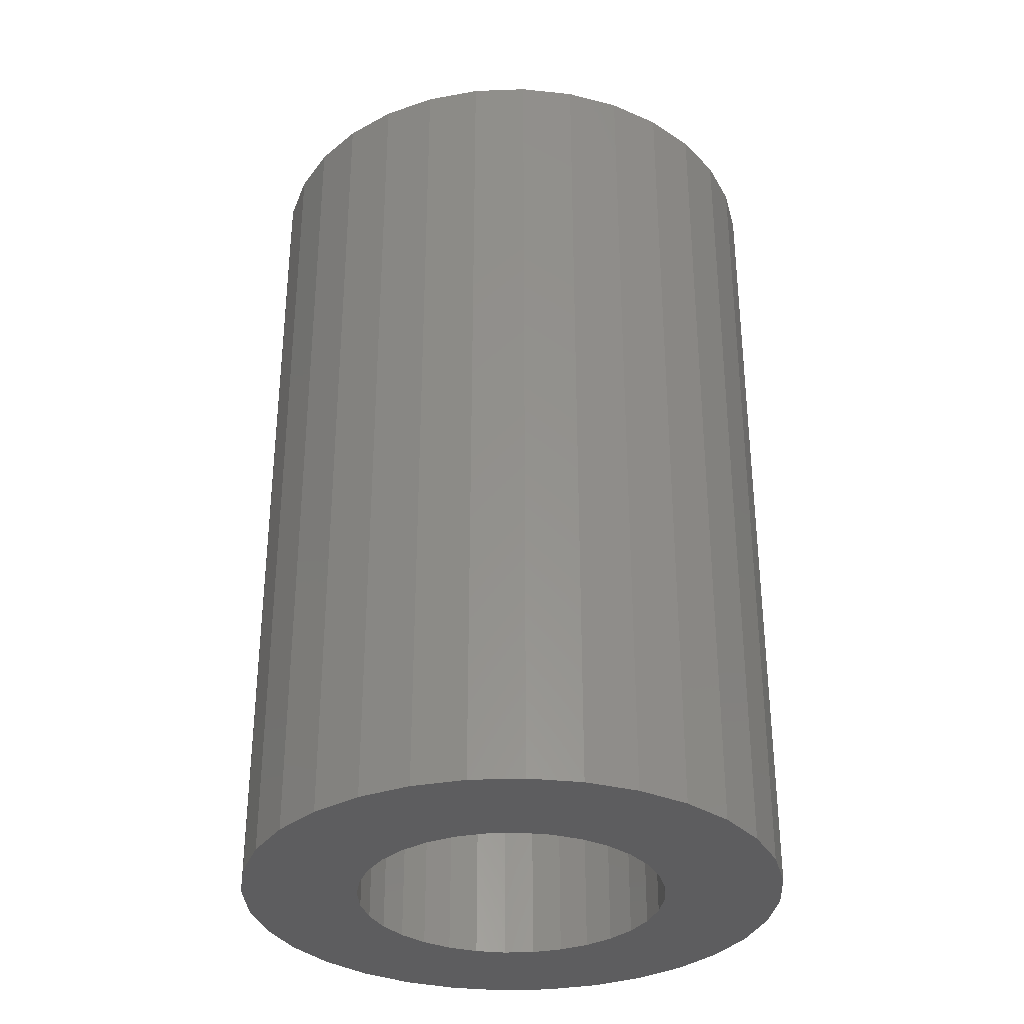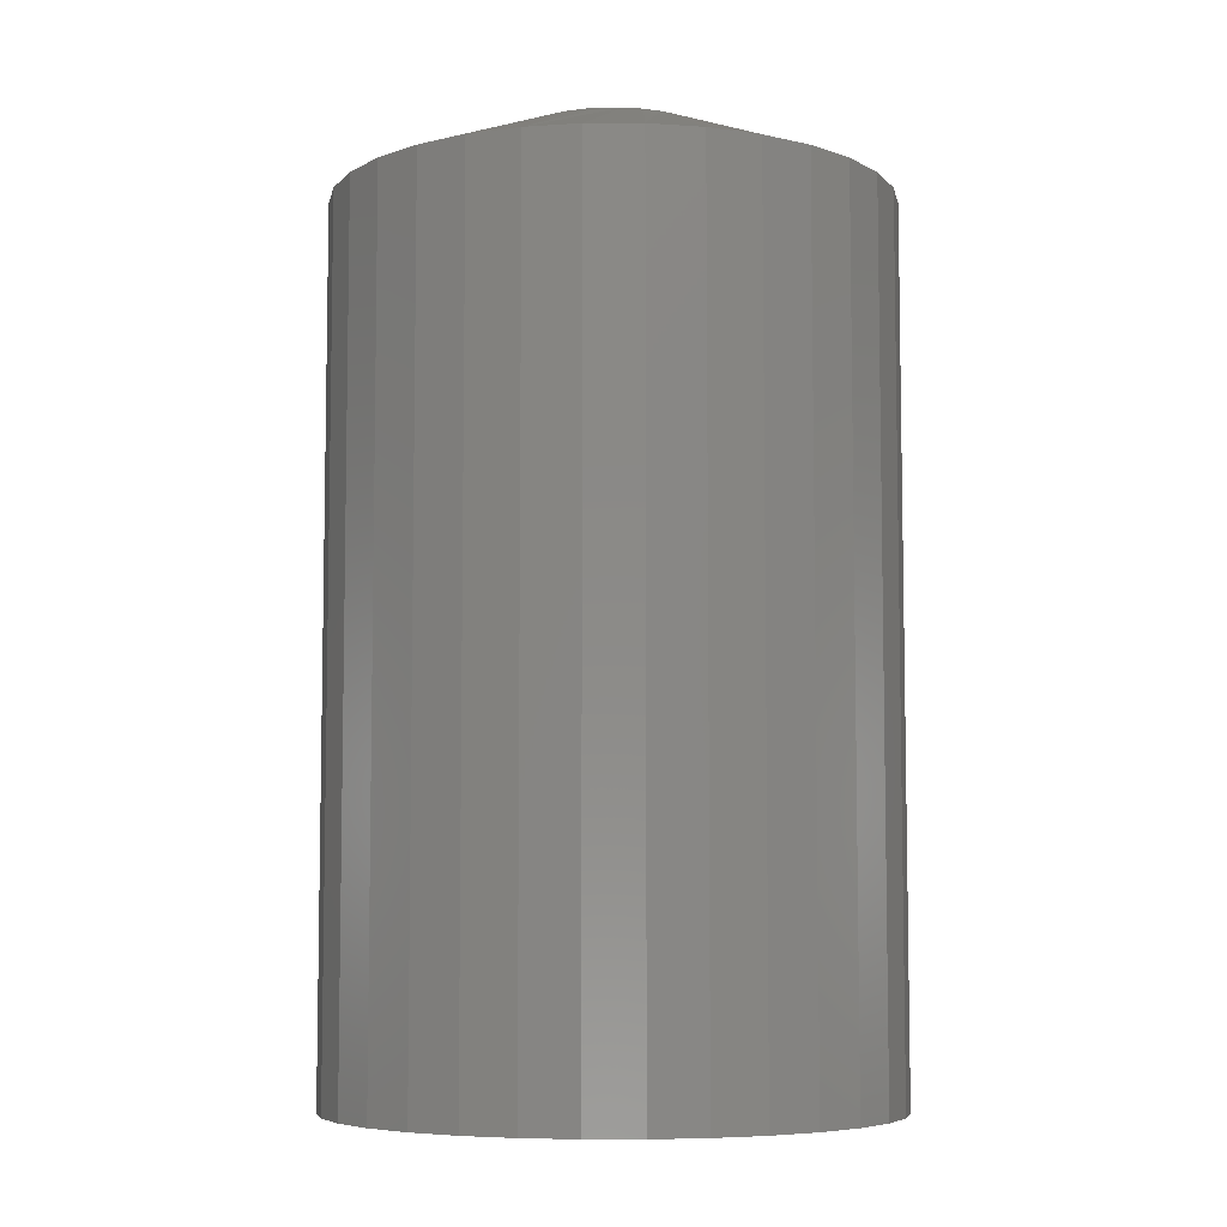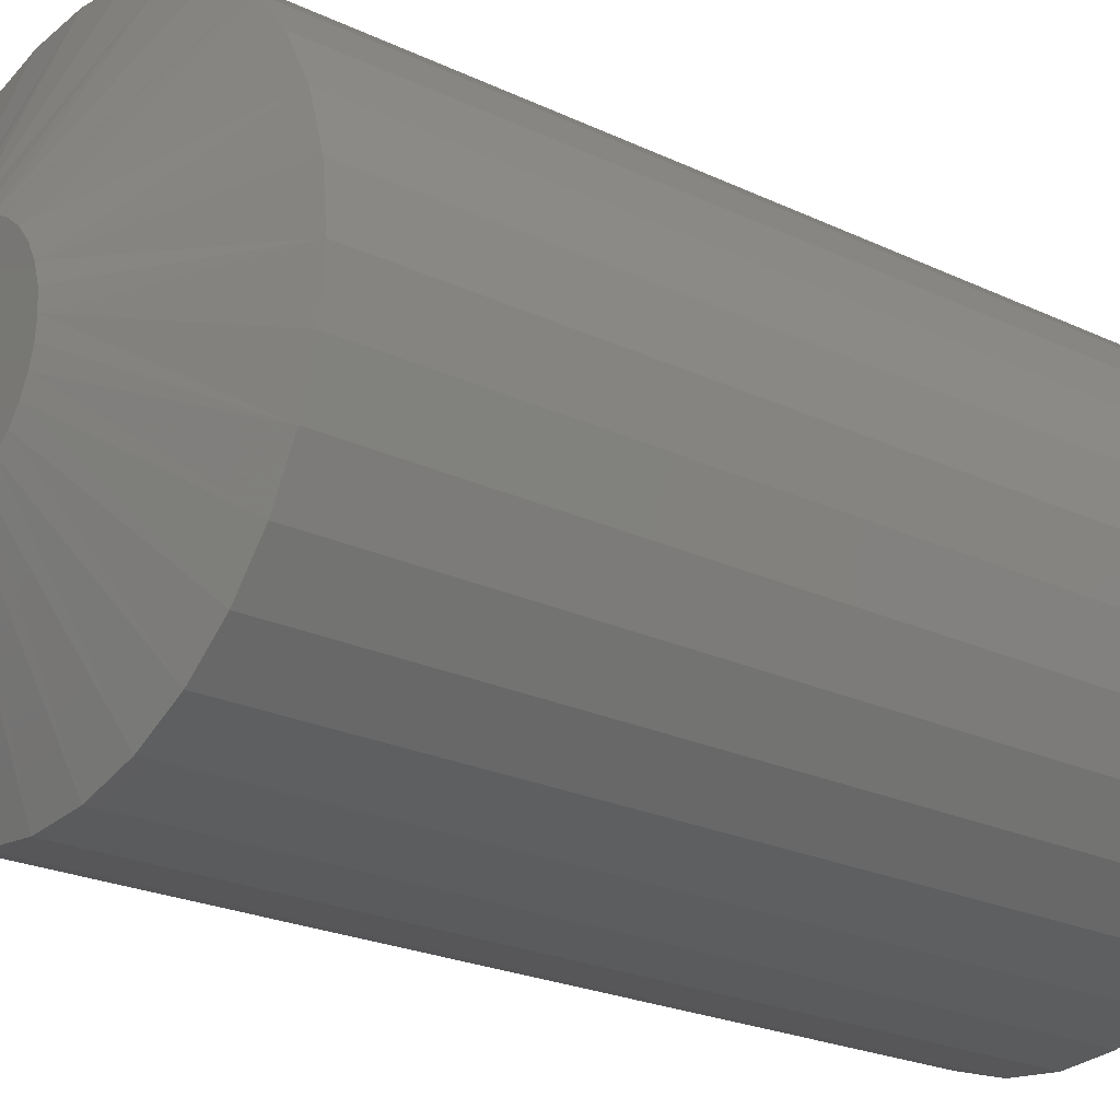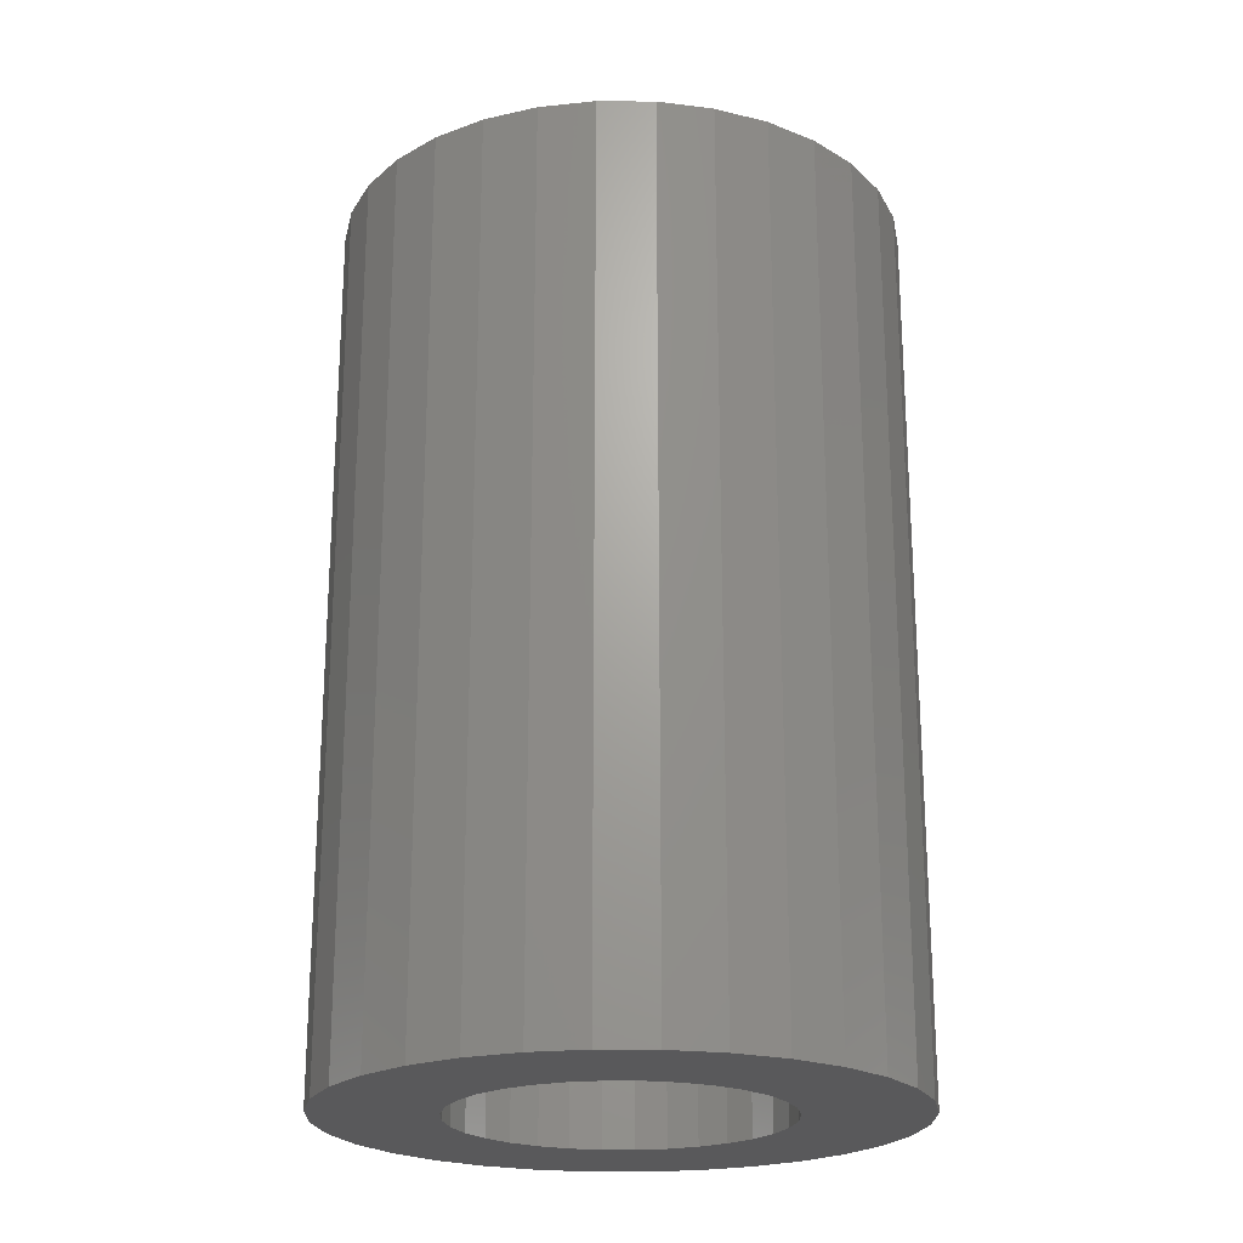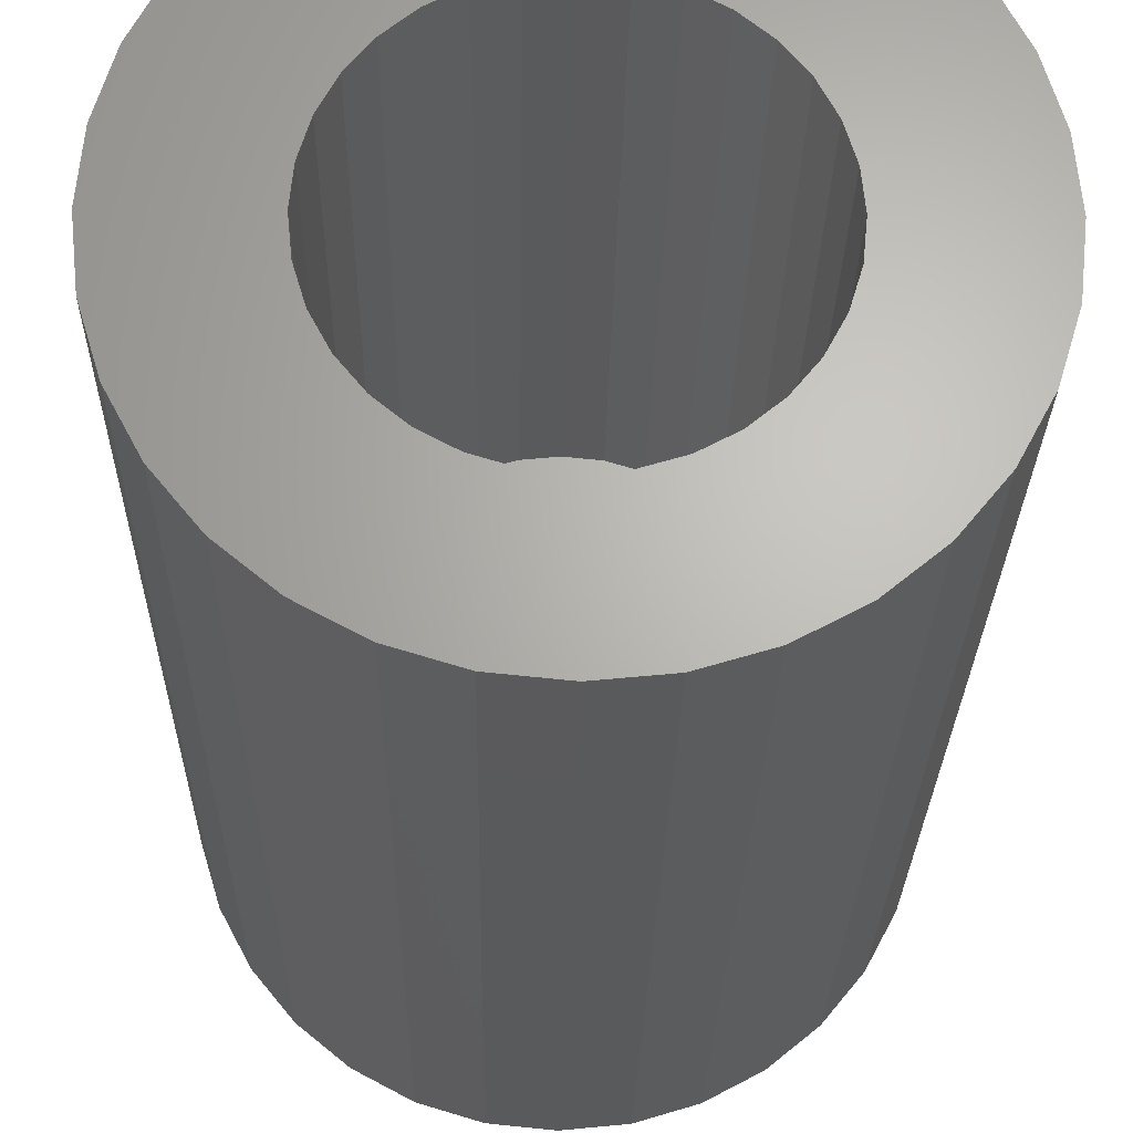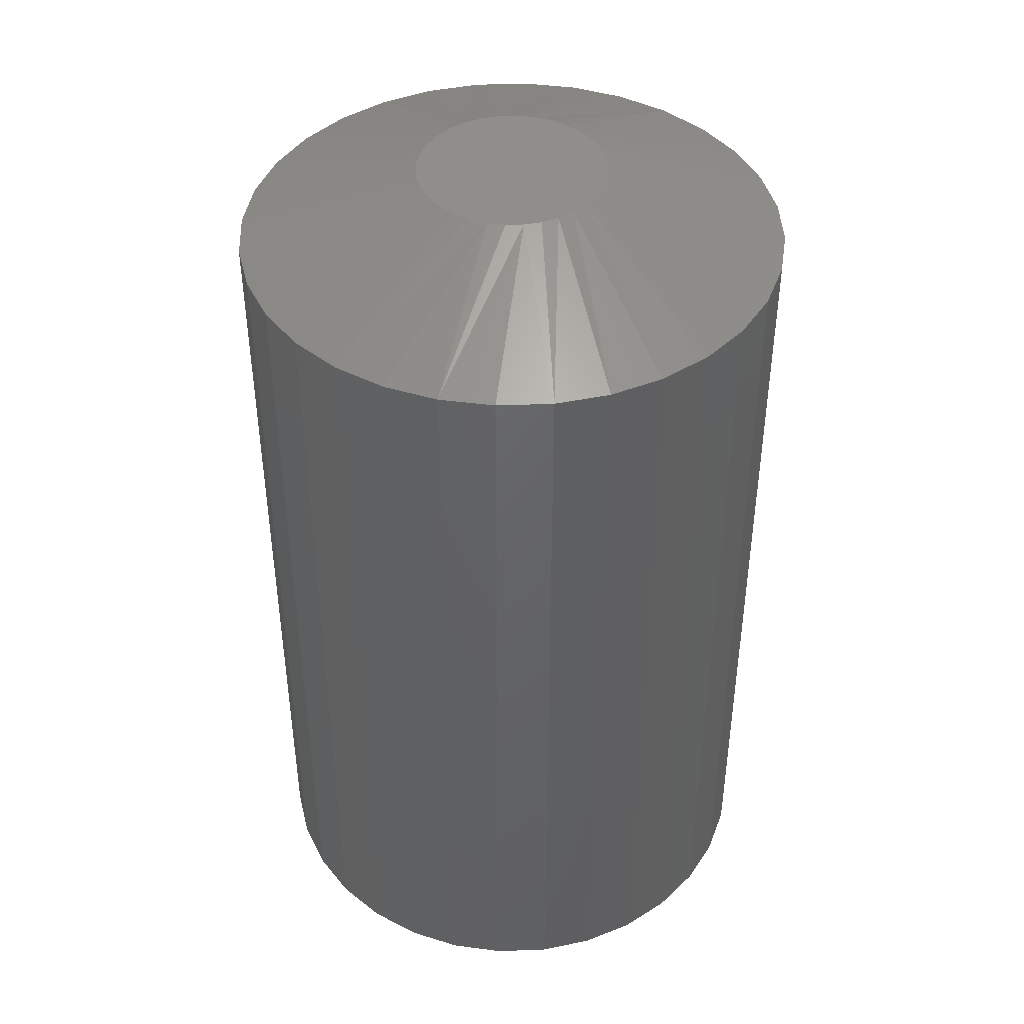
<metadata>
{"format":"stl","ext":"stl","renderer":"f3d","projection":"perspective","resolution":1024,"background":"white","views":[{"elev":-33.0,"azim":53.6,"up":"+Y"},{"elev":-6.6,"azim":-28.2,"up":"+Y"},{"elev":-22.4,"azim":-129.6,"up":"+Z"},{"elev":-22.1,"azim":-51.5,"up":"+Y"},{"elev":-24.3,"azim":-0.9,"up":"+Z"},{"elev":43.4,"azim":104.4,"up":"+Y"}]}
</metadata>
<code>
# stl→obj: 161 verts, 318 faces
v -0.308 -0.75 0.3126
v -0.363 -0.75 0.2456
v -0.04665 -0.75 0.2478
v -0.429 -0.75 0.08625
v -0.2308 -0.75 0.09668
v -0.2074 -0.75 0.1404
v 0.09931 -0.75 -0.2334
v 0.05192 -0.75 -0.2478
v 0.3722 -0.75 -0.2456
v 0.3172 -0.75 -0.3126
v 0.002632 -0.75 0.2526
v 0.05192 -0.75 0.2478
v 0.3172 -0.75 0.3126
v 0.2502 -0.75 0.3676
v 0.1738 -0.75 0.4085
v 0.09086 -0.75 0.4336
v 0.004605 -0.75 0.4421
v -0.08165 -0.75 0.4336
v -0.1646 -0.75 0.4085
v -0.241 -0.75 0.3676
v -0.363 -0.75 -0.2456
v -0.308 -0.75 -0.3126
v -0.04665 -0.75 -0.2478
v -0.09405 -0.75 -0.2334
v -0.1377 -0.75 -0.2101
v -0.176 -0.75 -0.1786
v -0.4038 -0.75 -0.1692
v 0.002632 -0.75 -0.2526
v -0.241 -0.75 -0.3676
v -0.1646 -0.75 -0.4085
v -0.08165 -0.75 -0.4336
v 0.004605 -0.75 -0.4421
v 0.09086 -0.75 -0.4336
v 0.1738 -0.75 -0.4085
v 0.2502 -0.75 -0.3676
v -0.4038 -0.75 0.1692
v -0.1377 -0.75 0.2101
v -0.09405 -0.75 0.2334
v -0.176 -0.75 0.1786
v -0.2451 -0.75 0.04929
v -0.4375 -0.75 5.414e-17
v -0.25 -0.75 9.281e-17
v -0.2451 -0.75 -0.04929
v -0.429 -0.75 -0.08625
v -0.2308 -0.75 -0.09668
v -0.2074 -0.75 -0.1404
v 0.3722 -0.75 0.2456
v 0.09931 -0.75 0.2334
v 0.4131 -0.75 0.1692
v 0.143 -0.75 0.2101
v 0.1813 -0.75 0.1786
v 0.4382 -0.75 0.08625
v 0.2127 -0.75 0.1404
v 0.236 -0.75 0.09668
v 0.4467 -0.75 -5.414e-17
v 0.2504 -0.75 0.04929
v 0.2553 -0.75 -9.281e-17
v 0.4382 -0.75 -0.08625
v 0.2504 -0.75 -0.04929
v 0.236 -0.75 -0.09668
v 0.4131 -0.75 -0.1692
v 0.2127 -0.75 -0.1404
v 0.1813 -0.75 -0.1786
v 0.143 -0.75 -0.2101
v 0.002632 0.25 -0.2526
v 0.05192 0.25 -0.2478
v 0.09931 0.25 -0.2334
v 0.143 0.25 -0.2101
v 0.1813 0.25 -0.1786
v 0.2127 0.25 -0.1404
v 0.236 0.25 -0.09668
v 0.2504 0.25 -0.04929
v 0.2553 0.25 1.316e-16
v -0.04665 0.25 -0.2478
v -0.09405 0.25 -0.2334
v -0.1377 0.25 -0.2101
v -0.176 0.25 -0.1786
v -0.2074 0.25 -0.1404
v -0.2308 0.25 -0.09668
v -0.2451 0.25 -0.04929
v -0.25 0.25 9.281e-17
v 0.002632 0.25 0.2526
v -0.04665 0.25 0.2478
v -0.09405 0.25 0.2334
v -0.1377 0.25 0.2101
v -0.176 0.25 0.1786
v -0.2074 0.25 0.1404
v -0.2308 0.25 0.09668
v -0.2451 0.25 0.04929
v 0.05192 0.25 0.2478
v 0.09931 0.25 0.2334
v 0.143 0.25 0.2101
v 0.1813 0.25 0.1786
v 0.2127 0.25 0.1404
v 0.236 0.25 0.09668
v 0.2504 0.25 0.04929
v 0.004605 0.75 0.153
v 0.03446 0.75 0.1501
v -0.02525 0.75 0.1501
v -0.05396 0.75 0.1414
v 0.06317 0.75 0.1414
v 0.04649 0.75 -0.1472
v -0.03728 0.75 -0.1472
v 0.07282 0.75 -0.137
v -0.009516 0.75 -0.1524
v 0.01873 0.75 -0.1524
v -0.06361 0.75 -0.137
v -0.08762 0.75 -0.1221
v 0.09683 0.75 -0.1221
v -0.1085 0.75 -0.1031
v 0.1177 0.75 -0.1031
v -0.1255 0.75 -0.08057
v 0.1347 0.75 -0.08057
v -0.1381 0.75 -0.05529
v 0.1473 0.75 -0.05529
v -0.1458 0.75 -0.02812
v 0.155 0.75 -0.02812
v -0.1484 0.75 -1.099e-09
v 0.1576 0.75 -1.485e-16
v -0.1455 0.75 0.02986
v 0.1547 0.75 0.02986
v -0.1368 0.75 0.05857
v 0.146 0.75 0.05857
v -0.1226 0.75 0.08503
v 0.1319 0.75 0.08503
v -0.1036 0.75 0.1082
v 0.1128 0.75 0.1082
v -0.08042 0.75 0.1273
v 0.08963 0.75 0.1273
v 0.4467 0.6328 -1.624e-16
v 0.4382 0.6328 -0.08625
v 0.4131 0.6328 -0.1692
v 0.3722 0.6328 -0.2456
v 0.3172 0.6328 -0.3126
v 0.2502 0.6328 -0.3676
v 0.1738 0.6328 -0.4085
v 0.09086 0.6328 -0.4336
v 0.004605 0.6328 -0.4421
v -0.08165 0.6328 -0.4336
v -0.1646 0.6328 -0.4085
v -0.241 0.6328 -0.3676
v -0.308 0.6328 -0.3126
v -0.363 0.6328 -0.2456
v -0.4038 0.6328 -0.1692
v -0.429 0.6328 -0.08625
v -0.4375 0.6328 5.414e-17
v -0.429 0.6328 0.08625
v -0.4038 0.6328 0.1692
v -0.363 0.6328 0.2456
v -0.308 0.6328 0.3126
v -0.241 0.6328 0.3676
v -0.1646 0.6328 0.4085
v -0.08165 0.6328 0.4336
v 0.004605 0.6328 0.4421
v 0.09086 0.6328 0.4336
v 0.1738 0.6328 0.4085
v 0.2502 0.6328 0.3676
v 0.3172 0.6328 0.3126
v 0.3722 0.6328 0.2456
v 0.4131 0.6328 0.1692
v 0.4382 0.6328 0.08625
f 1 2 3
f 4 5 6
f 7 8 9
f 10 9 8
f 11 12 13
f 11 13 14
f 11 14 15
f 11 15 16
f 11 16 17
f 11 17 18
f 11 18 19
f 11 19 20
f 11 20 1
f 11 1 3
f 21 22 23
f 21 23 24
f 21 24 25
f 21 25 26
f 21 26 27
f 28 23 22
f 28 22 29
f 28 29 30
f 28 30 31
f 28 31 32
f 28 32 33
f 28 33 34
f 28 34 35
f 28 35 10
f 28 10 8
f 36 37 2
f 2 37 38
f 2 38 3
f 4 6 36
f 36 6 39
f 36 39 37
f 5 4 40
f 40 4 41
f 40 41 42
f 42 41 43
f 43 41 44
f 43 44 45
f 45 44 46
f 46 44 27
f 46 27 26
f 13 12 47
f 47 12 48
f 47 48 49
f 49 48 50
f 49 50 51
f 49 51 52
f 52 51 53
f 52 53 54
f 52 54 55
f 55 54 56
f 55 56 57
f 55 57 58
f 58 57 59
f 58 59 60
f 58 60 61
f 61 60 62
f 61 62 63
f 61 63 9
f 9 63 64
f 9 64 7
f 65 8 66
f 66 8 7
f 66 7 67
f 67 7 64
f 67 64 68
f 68 64 63
f 68 63 69
f 69 63 62
f 69 62 70
f 70 62 60
f 70 60 71
f 71 60 59
f 71 59 72
f 72 59 57
f 72 57 73
f 8 65 28
f 28 65 74
f 28 74 23
f 23 74 75
f 23 75 24
f 24 75 76
f 24 76 25
f 25 76 77
f 25 77 26
f 26 77 78
f 26 78 46
f 46 78 79
f 46 79 45
f 45 79 80
f 45 80 43
f 43 80 81
f 43 81 42
f 82 3 83
f 83 3 38
f 83 38 84
f 84 38 37
f 84 37 85
f 85 37 39
f 85 39 86
f 86 39 6
f 86 6 87
f 87 6 5
f 87 5 88
f 88 5 40
f 88 40 89
f 89 40 42
f 89 42 81
f 3 82 11
f 11 82 90
f 11 90 12
f 12 90 91
f 12 91 48
f 48 91 92
f 48 92 50
f 50 92 93
f 50 93 51
f 51 93 94
f 51 94 53
f 53 94 95
f 53 95 54
f 54 95 96
f 54 96 56
f 56 96 73
f 56 73 57
f 83 90 82
f 90 83 84
f 90 84 91
f 67 74 66
f 66 74 65
f 91 84 92
f 92 84 85
f 92 85 93
f 93 85 86
f 93 86 94
f 94 86 87
f 94 87 95
f 95 87 88
f 95 88 96
f 96 88 89
f 96 89 73
f 73 89 81
f 73 81 72
f 72 81 80
f 72 80 71
f 71 80 79
f 71 79 70
f 70 79 78
f 70 78 69
f 69 78 77
f 69 77 68
f 68 77 76
f 68 76 67
f 67 76 75
f 67 75 74
f 97 98 99
f 100 99 98
f 101 100 98
f 102 103 104
f 105 103 102
f 106 105 102
f 103 107 104
f 104 107 108
f 104 108 109
f 109 108 110
f 109 110 111
f 111 110 112
f 111 112 113
f 113 112 114
f 113 114 115
f 115 114 116
f 115 116 117
f 117 116 118
f 117 118 119
f 119 118 120
f 119 120 121
f 121 120 122
f 121 122 123
f 123 122 124
f 123 124 125
f 125 124 126
f 125 126 127
f 127 126 128
f 127 128 129
f 129 128 100
f 129 100 101
f 130 55 131
f 131 55 58
f 131 58 132
f 132 58 61
f 132 61 133
f 133 61 9
f 133 9 134
f 134 9 10
f 134 10 135
f 135 10 35
f 135 35 136
f 136 35 34
f 136 34 137
f 137 34 33
f 137 33 138
f 138 33 32
f 138 32 139
f 139 32 31
f 139 31 140
f 140 31 30
f 140 30 141
f 141 30 29
f 141 29 142
f 142 29 22
f 142 22 143
f 143 22 21
f 143 21 144
f 144 21 27
f 144 27 145
f 145 27 44
f 145 44 146
f 146 44 41
f 146 41 147
f 147 41 4
f 147 4 148
f 148 4 36
f 148 36 149
f 149 36 2
f 149 2 150
f 150 2 1
f 150 1 151
f 151 1 20
f 151 20 152
f 152 20 19
f 152 19 153
f 153 19 18
f 153 18 154
f 154 18 17
f 154 17 155
f 155 17 16
f 155 16 156
f 156 16 15
f 156 15 157
f 157 15 14
f 157 14 158
f 158 14 13
f 158 13 159
f 159 13 47
f 159 47 160
f 160 47 49
f 160 49 161
f 161 49 52
f 161 52 130
f 130 52 55
f 147 148 122
f 130 119 161
f 159 160 123
f 157 158 127
f 155 156 101
f 153 154 97
f 151 152 100
f 149 150 126
f 147 122 146
f 146 122 120
f 146 120 118
f 161 119 160
f 160 119 121
f 160 121 123
f 159 123 158
f 158 123 125
f 158 125 127
f 157 127 156
f 156 127 129
f 156 129 101
f 155 101 154
f 154 101 98
f 154 98 97
f 153 97 152
f 152 97 99
f 152 99 100
f 151 100 150
f 150 100 128
f 150 128 126
f 149 126 148
f 148 126 124
f 148 124 122
f 130 131 115
f 130 115 117
f 130 117 119
f 110 142 112
f 112 142 143
f 112 143 114
f 114 143 144
f 114 144 116
f 142 110 141
f 141 110 108
f 141 108 140
f 140 108 107
f 140 107 139
f 139 107 103
f 139 103 138
f 138 103 105
f 138 105 137
f 137 105 106
f 137 106 136
f 136 106 102
f 136 102 135
f 135 102 104
f 135 104 134
f 134 104 109
f 134 109 133
f 133 109 111
f 133 111 132
f 132 111 113
f 113 115 132
f 132 115 131
f 116 144 118
f 118 144 145
f 118 145 146

</code>
